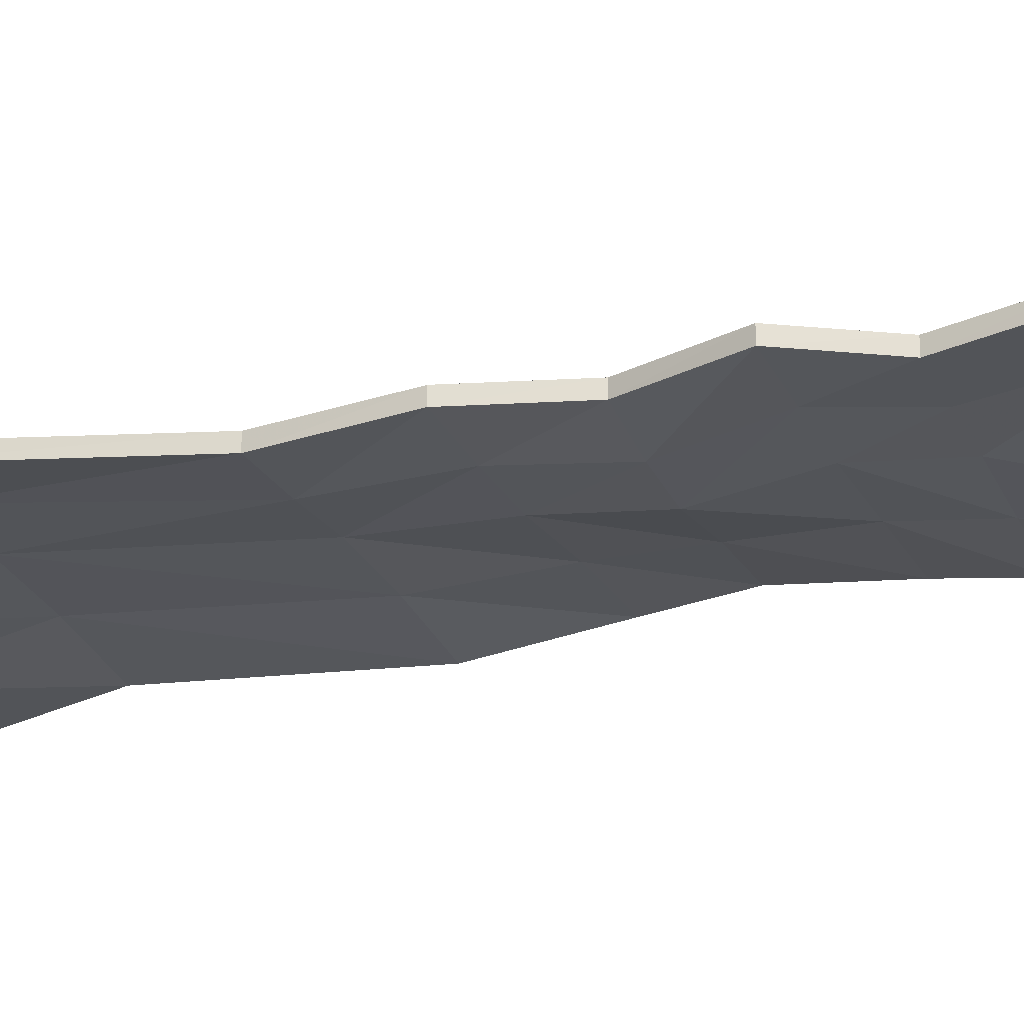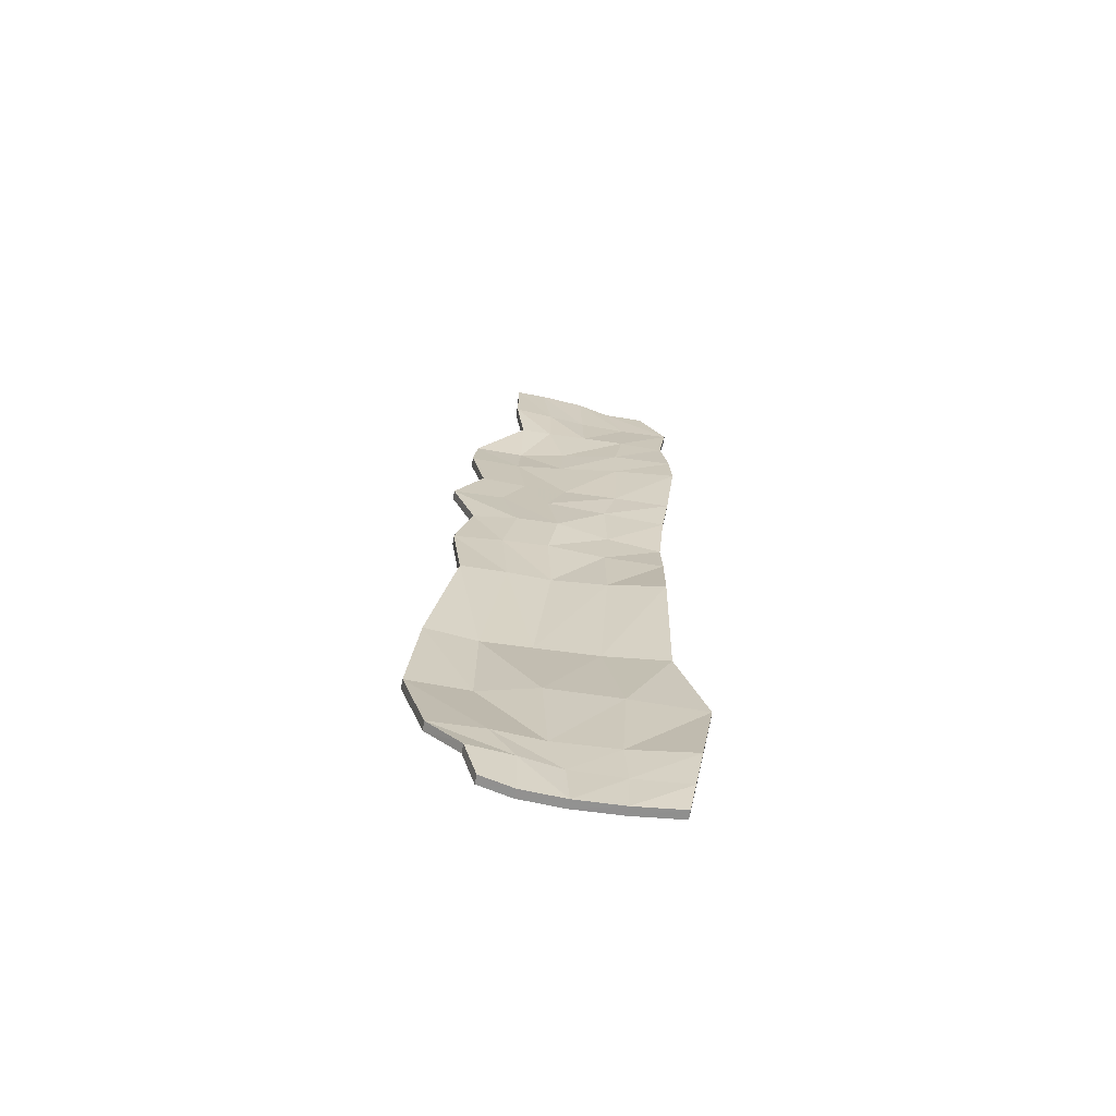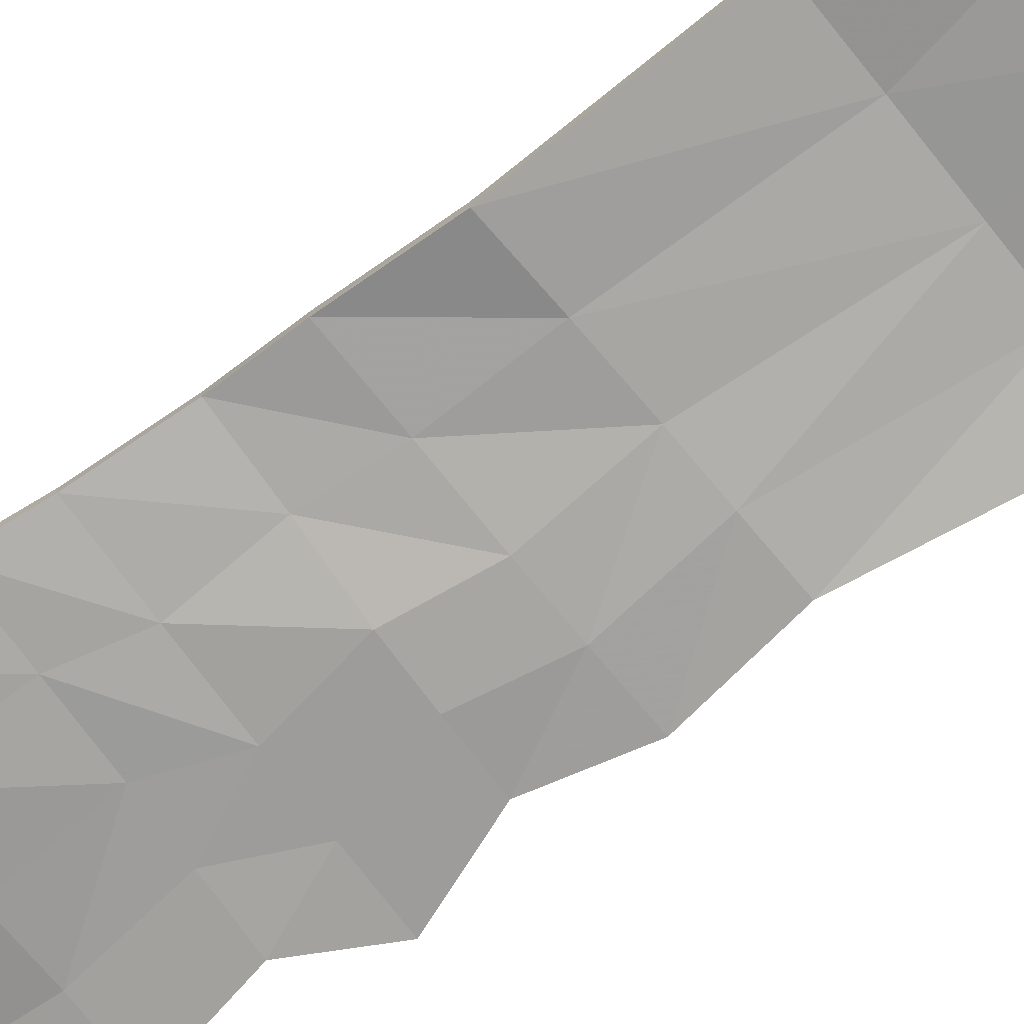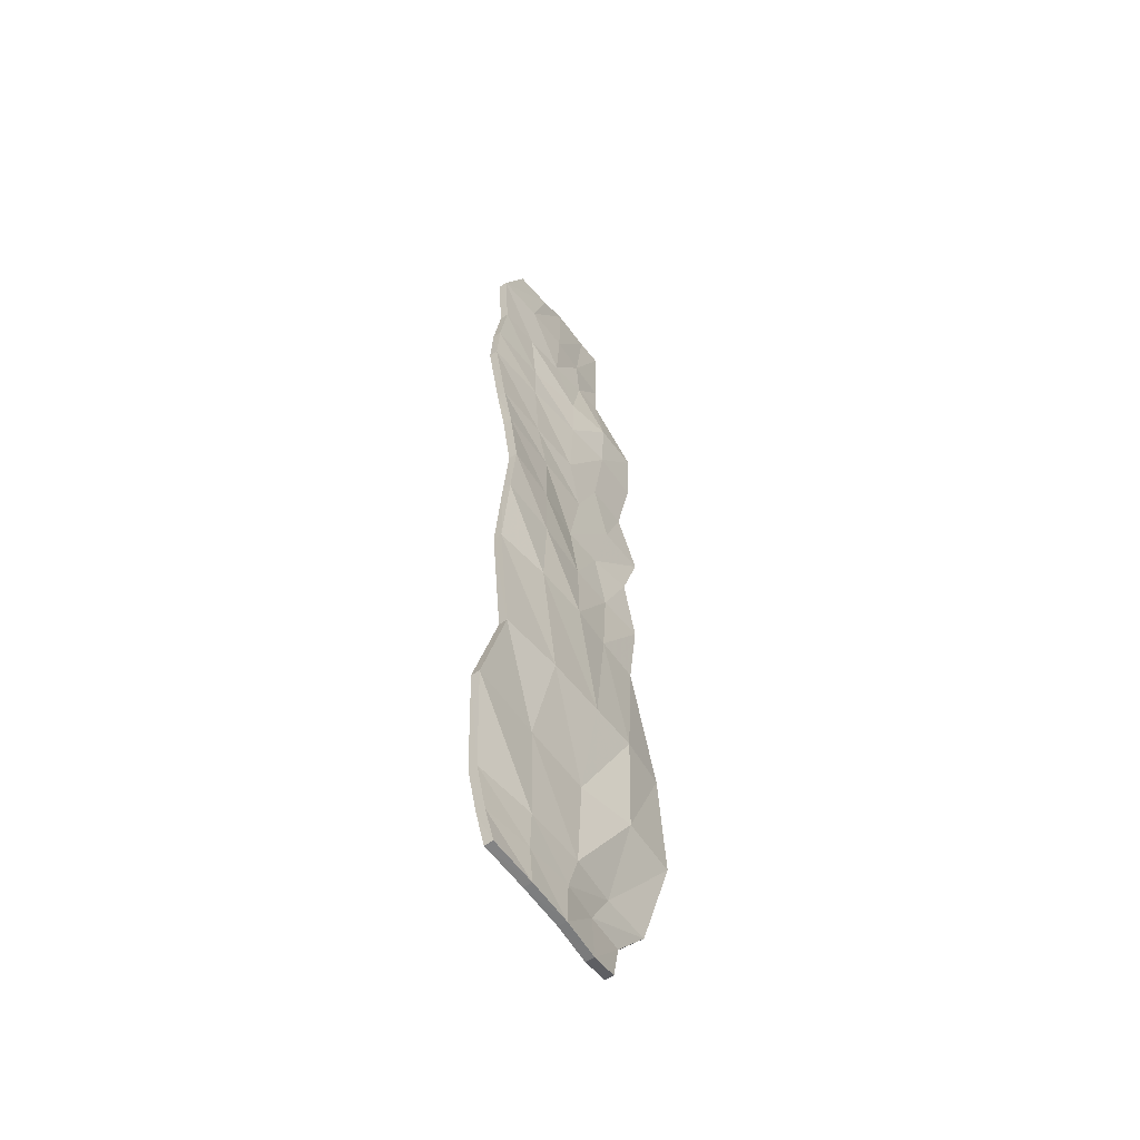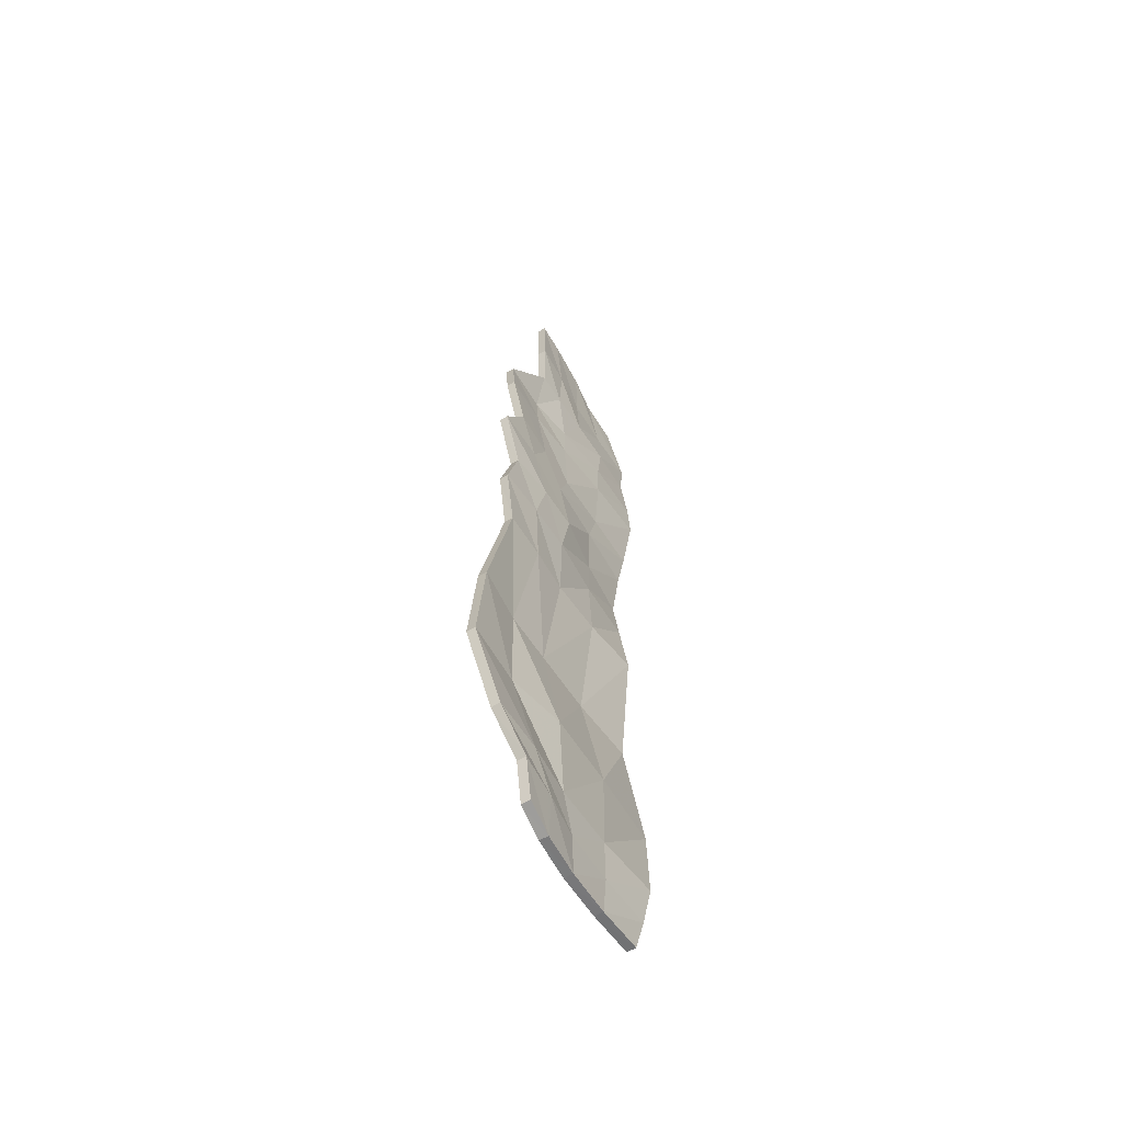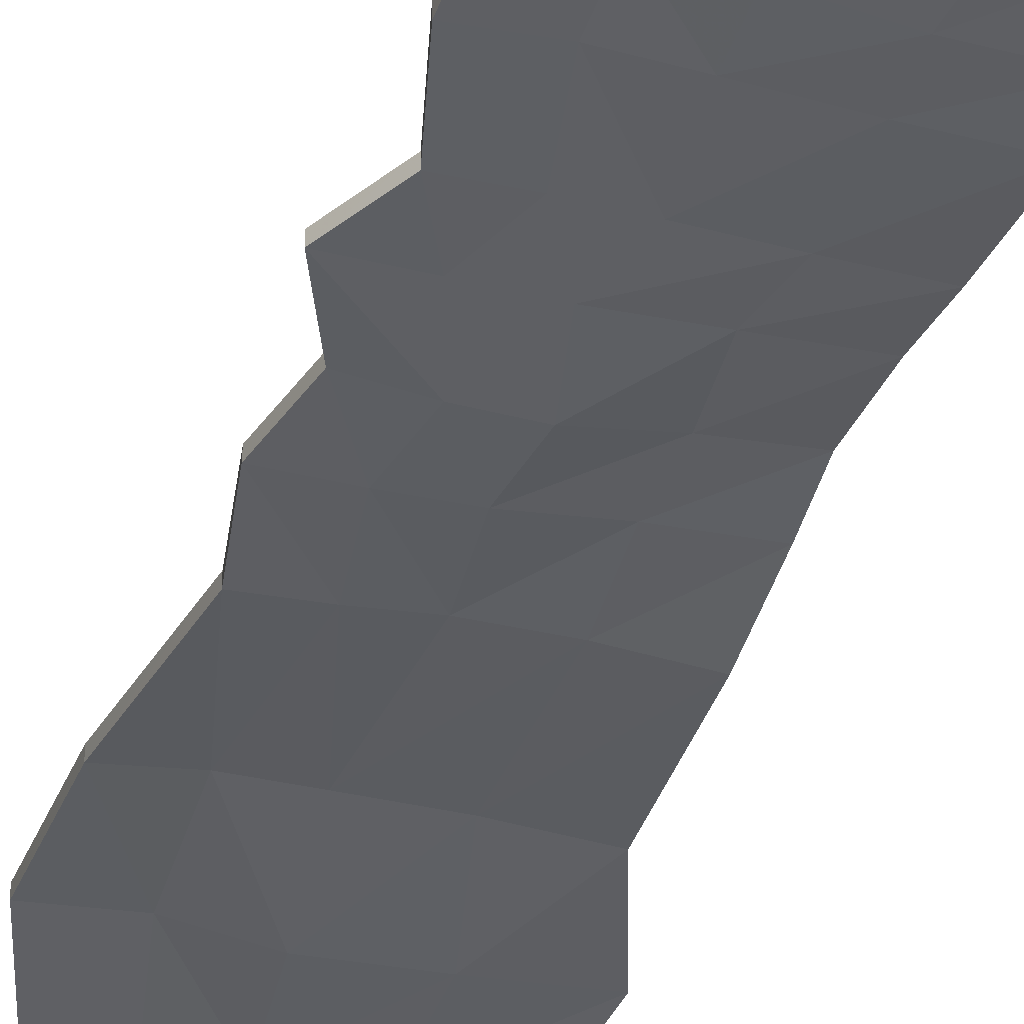
<metadata>
{"format":"obj","ext":"obj","renderer":"f3d","projection":"perspective","resolution":1024,"background":"white","views":[{"elev":-23.7,"azim":-69.1,"up":"+Y"},{"elev":-67.5,"azim":-9.3,"up":"+Z"},{"elev":-73.9,"azim":128.2,"up":"+Y"},{"elev":-55.6,"azim":125.2,"up":"+Z"},{"elev":-61.1,"azim":-58.5,"up":"+Z"},{"elev":-37.2,"azim":-14.9,"up":"+Y"}]}
</metadata>
<code>
v -0.2605 -0.005771 2.237
v 0.4317 0.003378 2.092
v -0.3354 -0.03478 -2.328
v 0.4439 -0.009558 -2.318
v 0.5843 -0.003135 -1.488
v -0.6503 0.03161 -1.526
v 0.45 -0.03798 -0.3523
v -0.4805 -0.001495 -0.3828
v 0.4622 0.03467 0.2338
v -0.4439 0.006962 0.2644
v 0.5171 -0.007679 0.7589
v -0.4133 0.007603 0.7956
v 0.5171 -0.01791 1.571
v -0.2241 0.01164 1.644
v 0.4515 0.01472 -1.023
v -0.6032 0.02957 -1.024
v -0.5242 0.00665 -0.0266
v 0.4619 0.007989 -0.006756
v -0.5493 0.008938 0.5582
v 0.4869 0.01182 0.5373
v -0.4773 0.0283 1.123
v 0.5587 -0.0374 1.135
v -0.4552 0.05462 1.362
v 0.5504 -0.03088 1.335
v 0.5577 -0.005168 1.845
v -0.2654 -0.01689 1.897
v -0.5452 -0.02902 -1.967
v 0.5076 -0.05062 -1.941
v -0.3934 -0.04996 -2.14
v 0.4705 -0.03162 -2.16
v 0.09023 0.002654 2.197
v 0.1003 0.006487 1.874
v 0.1052 -0.004225 1.612
v -0.008412 0.02024 1.35
v -0.01703 0.01383 1.129
v 4.9e-05 0.008053 0.7793
v -0.08894 -0.004989 0.5489
v -0.04133 -0.02393 0.2508
v -0.08609 -0.01219 -0.01778
v -0.06711 0.008613 -0.3693
v -0.1346 0.04888 -1.023
v -0.1018 -0.01066 -1.509
v -0.07746 -0.01311 -1.955
v -0.009556 -0.009273 -2.149
v 0.00589 -0.003498 -2.353
v 0.2204 -0.001878 -2.34
v 0.2256 -0.01292 -2.155
v 0.2091 -0.02042 -1.948
v 0.2342 -0.0113 -1.499
v 0.1525 0.04074 -1.023
v 0.1861 -0.004541 -0.361
v 0.1823 0.00668 -0.01238
v 0.2053 0.01484 0.2425
v 0.1931 0.002775 0.5433
v 0.2533 -0.001581 0.7693
v 0.2649 -0.0165 1.132
v 0.2653 -0.02055 1.342
v 0.307 -0.01495 1.592
v 0.3243 0.006572 1.86
v 0.2369 0.01011 2.118
v -0.1895 -0.01966 -2.363
v -0.1963 -0.03474 -2.145
v -0.3051 -0.03184 -1.961
v -0.3687 0.04293 -1.518
v -0.3626 0.0544 -1.024
v -0.2683 -0.000739 -0.3759
v -0.2993 -0.006912 -0.02208
v -0.2372 -0.01785 0.2574
v -0.313 0.00271 0.5535
v -0.2011 0.01268 0.7872
v -0.241 0.03502 1.126
v -0.2258 0.0555 1.356
v -0.08063 0.006188 1.631
v -0.07768 -0.006621 1.885
v -0.1232 -0.006365 2.224
v -0.1239 0.03497 2.223
v 0.08961 0.044 2.197
v 0.1 0.04784 1.874
v -0.0781 0.03473 1.885
v -0.1977 0.006553 -2.145
v -0.01023 0.03207 -2.149
v 0.005052 0.0378 -2.352
v -0.191 0.0216 -2.362
v -0.06707 0.04995 -0.3685
v -0.2685 0.0406 -0.3751
v -0.134 0.09022 -1.024
v -0.3627 0.09575 -1.023
v -0.2987 0.03443 -0.02183
v -0.08644 0.02915 -0.01735
v -0.3124 0.04405 0.5529
v -0.08897 0.03635 0.5482
v -0.04199 0.01741 0.2507
v -0.2364 0.02349 0.2572
v -0.2405 0.07633 1.125
v -0.01548 0.0551 1.128
v 0.000687 0.04939 0.7789
v -0.2008 0.05402 0.7864
v -0.1009 0.03063 -1.51
v -0.3683 0.08423 -1.519
v -0.2249 0.09682 1.356
v -0.006493 0.06148 1.35
v 0.1062 0.0371 1.612
v -0.08005 0.04749 1.632
v -0.07757 0.02824 -1.956
v -0.3053 0.009444 -1.962
v 0.2371 0.05146 2.118
v 0.4323 0.04472 2.092
v 0.5583 0.03616 1.845
v 0.3246 0.04792 1.859
v 0.3077 0.02637 1.591
v 0.5176 0.02342 1.57
v 0.2666 0.02075 1.342
v 0.5511 0.01045 1.334
v 0.2661 0.02481 1.132
v 0.5595 0.003921 1.136
v 0.2538 0.03976 0.7698
v 0.5175 0.03364 0.7598
v 0.1925 0.04412 0.5435
v 0.4865 0.05314 0.5382
v 0.2041 0.05616 0.2425
v 0.4615 0.07598 0.2338
v 0.1819 0.04802 -0.01282
v 0.4621 0.04928 -0.007958
v 0.1869 0.0368 -0.3607
v 0.4513 0.003273 -0.3524
v 0.1532 0.08208 -1.023
v 0.4526 0.05599 -1.023
v 0.2346 0.03002 -1.5
v 0.5848 0.03818 -1.489
v 0.2097 0.02093 -1.948
v 0.5086 -0.009333 -1.941
v 0.2263 0.02839 -2.154
v 0.4717 0.009647 -2.159
v 0.2208 0.03943 -2.339
v 0.4447 0.03171 -2.317
v -0.3942 -0.008677 -2.14
v -0.3367 0.006496 -2.327
v -0.5455 0.01221 -1.969
v -0.6509 0.07285 -1.528
v -0.6042 0.07087 -1.023
v -0.4807 0.03982 -0.3822
v -0.5232 0.04797 -0.02663
v -0.4426 0.04827 0.2642
v -0.5487 0.05027 0.5579
v -0.4135 0.04894 0.7949
v -0.4776 0.06959 1.122
v -0.4552 0.09585 1.362
v -0.224 0.05288 1.646
v -0.2657 0.02444 1.897
v -0.261 0.03558 2.237
f 76 77 78 79
f 80 81 82 83
f 85 84 86 87
f 88 89 84 85
f 90 91 92 93
f 94 95 96 97
f 87 86 98 99
f 93 92 89 88
f 97 96 91 90
f 100 101 95 94
f 103 102 101 100
f 79 78 102 103
f 99 98 104 105
f 105 104 81 80
f 106 107 108 109
f 110 109 108 111
f 112 110 111 113
f 114 112 113 115
f 116 114 115 117
f 118 116 117 119
f 120 118 119 121
f 122 120 121 123
f 124 122 123 125
f 126 124 125 127
f 128 126 127 129
f 130 128 129 131
f 132 130 131 133
f 134 132 133 135
f 82 81 132 134
f 81 104 130 132
f 104 98 128 130
f 98 86 126 128
f 86 84 124 126
f 84 89 122 124
f 89 92 120 122
f 92 91 118 120
f 91 96 116 118
f 96 95 114 116
f 95 101 112 114
f 101 102 110 112
f 102 78 109 110
f 77 106 109 78
f 136 80 83 137
f 138 105 80 136
f 139 99 105 138
f 140 87 99 139
f 141 85 87 140
f 142 88 85 141
f 143 93 88 142
f 144 90 93 143
f 145 97 90 144
f 146 94 97 145
f 147 100 94 146
f 148 103 100 147
f 149 79 103 148
f 150 76 79 149
f 75 74 32 31
f 62 61 45 44
f 66 65 41 40
f 67 66 40 39
f 69 68 38 37
f 71 70 36 35
f 65 64 42 41
f 68 67 39 38
f 70 69 37 36
f 72 71 35 34
f 73 72 34 33
f 74 73 33 32
f 64 63 43 42
f 63 62 44 43
f 60 59 25 2
f 58 13 25 59
f 57 24 13 58
f 56 22 24 57
f 55 11 22 56
f 54 20 11 55
f 53 9 20 54
f 52 18 9 53
f 51 7 18 52
f 50 15 7 51
f 49 5 15 50
f 48 28 5 49
f 47 30 28 48
f 46 4 30 47
f 45 46 47 44
f 44 47 48 43
f 43 48 49 42
f 42 49 50 41
f 41 50 51 40
f 40 51 52 39
f 39 52 53 38
f 38 53 54 37
f 37 54 55 36
f 36 55 56 35
f 35 56 57 34
f 34 57 58 33
f 33 58 59 32
f 31 32 59 60
f 29 3 61 62
f 27 29 62 63
f 6 27 63 64
f 16 6 64 65
f 8 16 65 66
f 17 8 66 67
f 10 17 67 68
f 19 10 68 69
f 12 19 69 70
f 21 12 70 71
f 23 21 71 72
f 14 23 72 73
f 26 14 73 74
f 1 26 74 75
f 75 31 77 76
f 45 61 83 82
f 60 2 107 106
f 2 25 108 107
f 25 13 111 108
f 13 24 113 111
f 24 22 115 113
f 22 11 117 115
f 11 20 119 117
f 20 9 121 119
f 9 18 123 121
f 18 7 125 123
f 7 15 127 125
f 15 5 129 127
f 5 28 131 129
f 28 30 133 131
f 30 4 135 133
f 4 46 134 135
f 46 45 82 134
f 31 60 106 77
f 61 3 137 83
f 3 29 136 137
f 29 27 138 136
f 27 6 139 138
f 6 16 140 139
f 16 8 141 140
f 8 17 142 141
f 17 10 143 142
f 10 19 144 143
f 19 12 145 144
f 12 21 146 145
f 21 23 147 146
f 23 14 148 147
f 14 26 149 148
f 1 75 76 150
f 26 1 150 149

</code>
